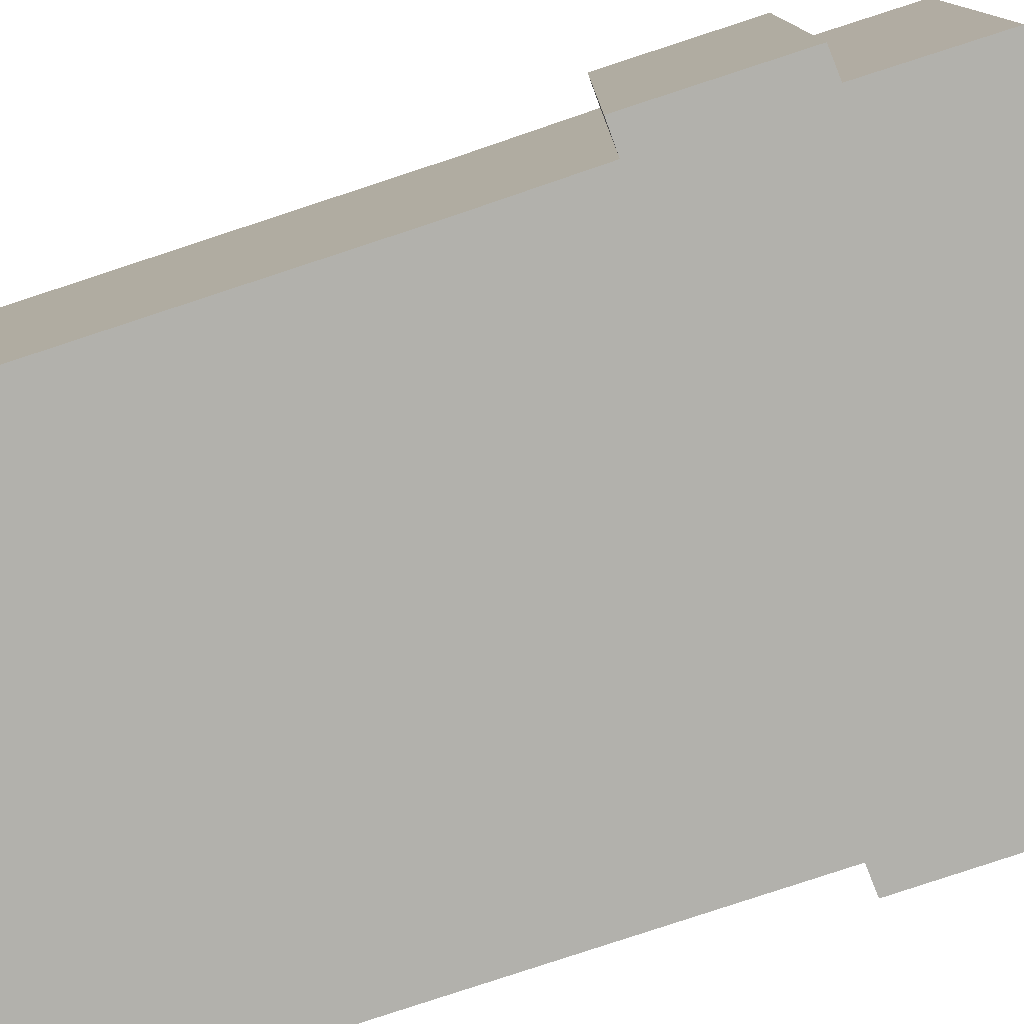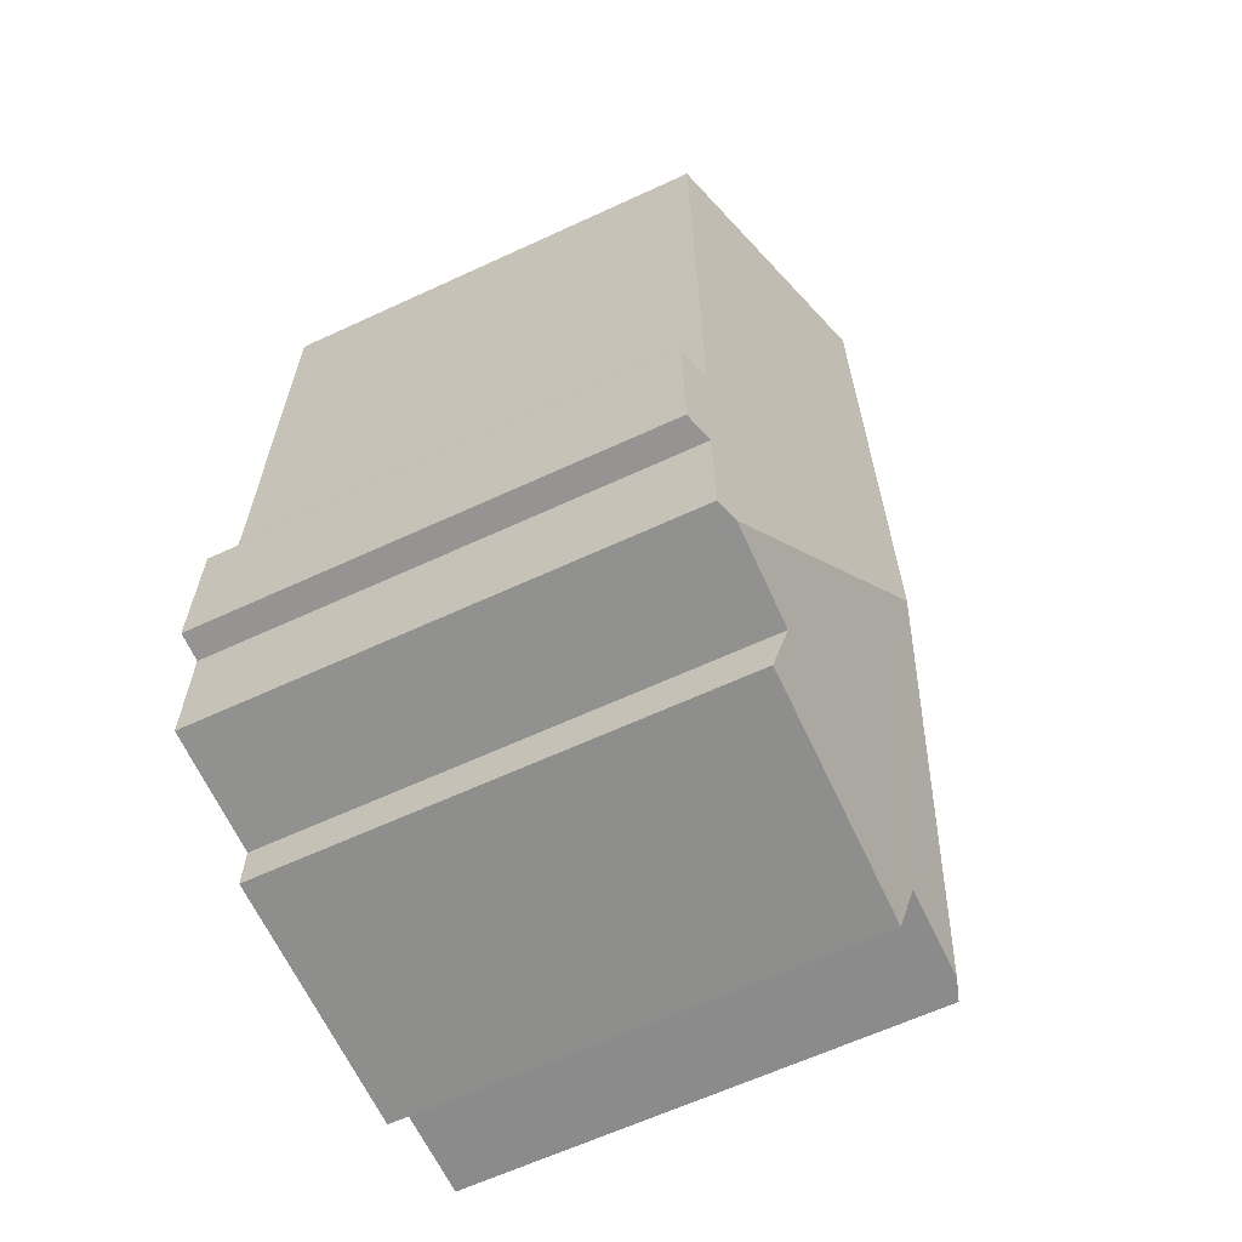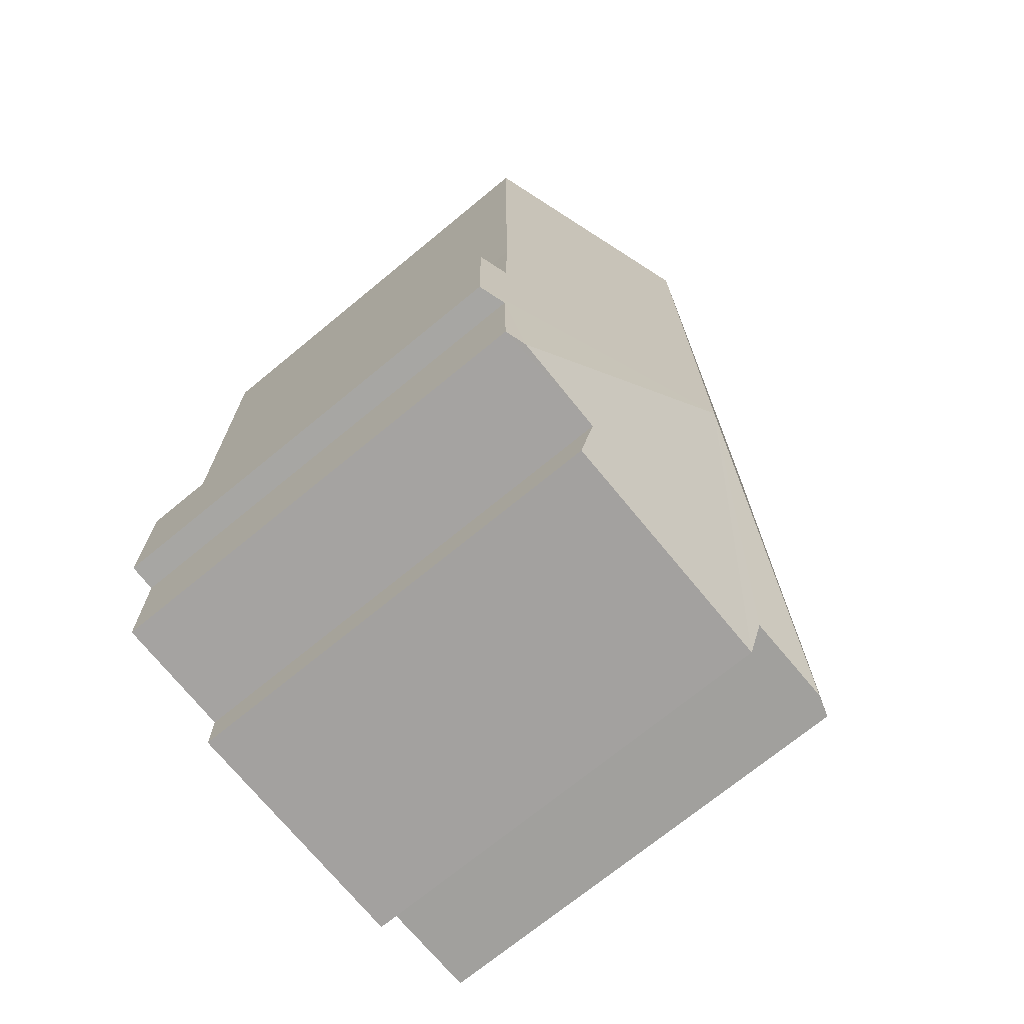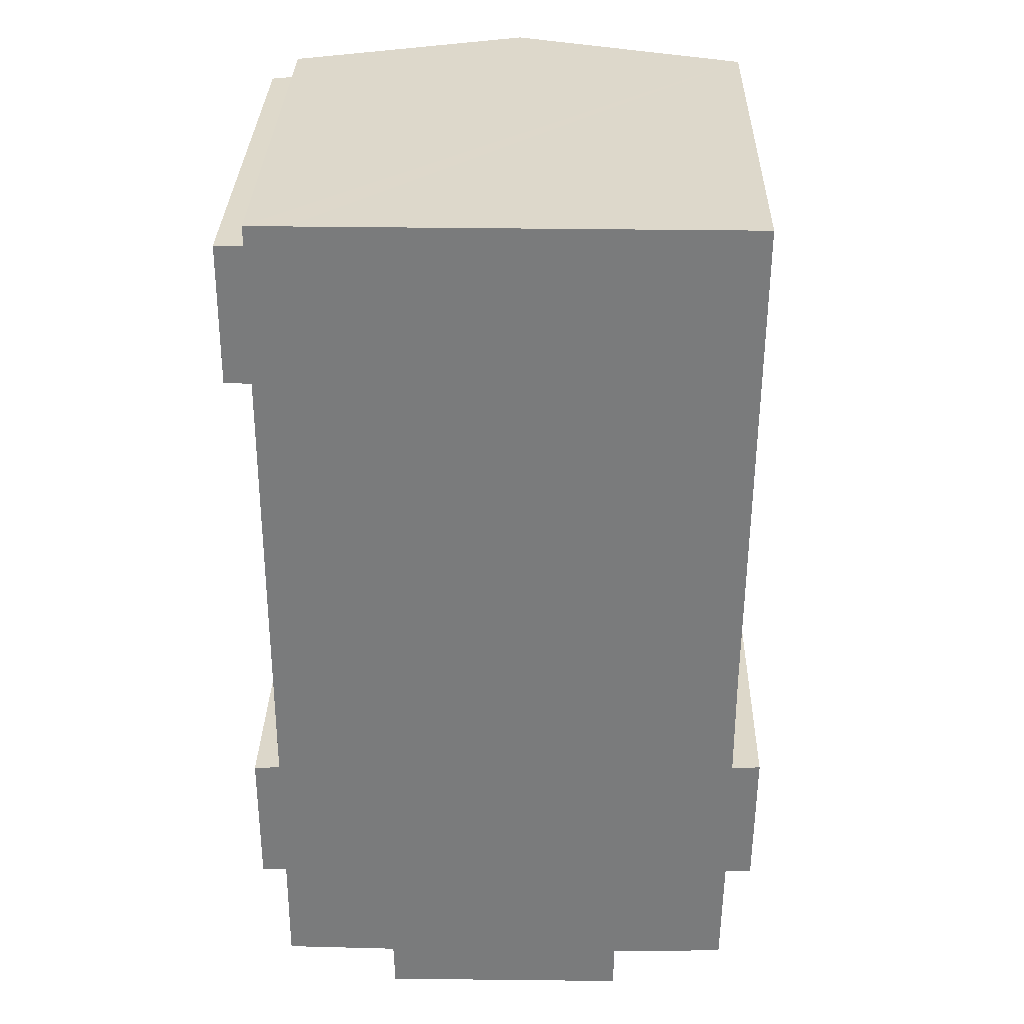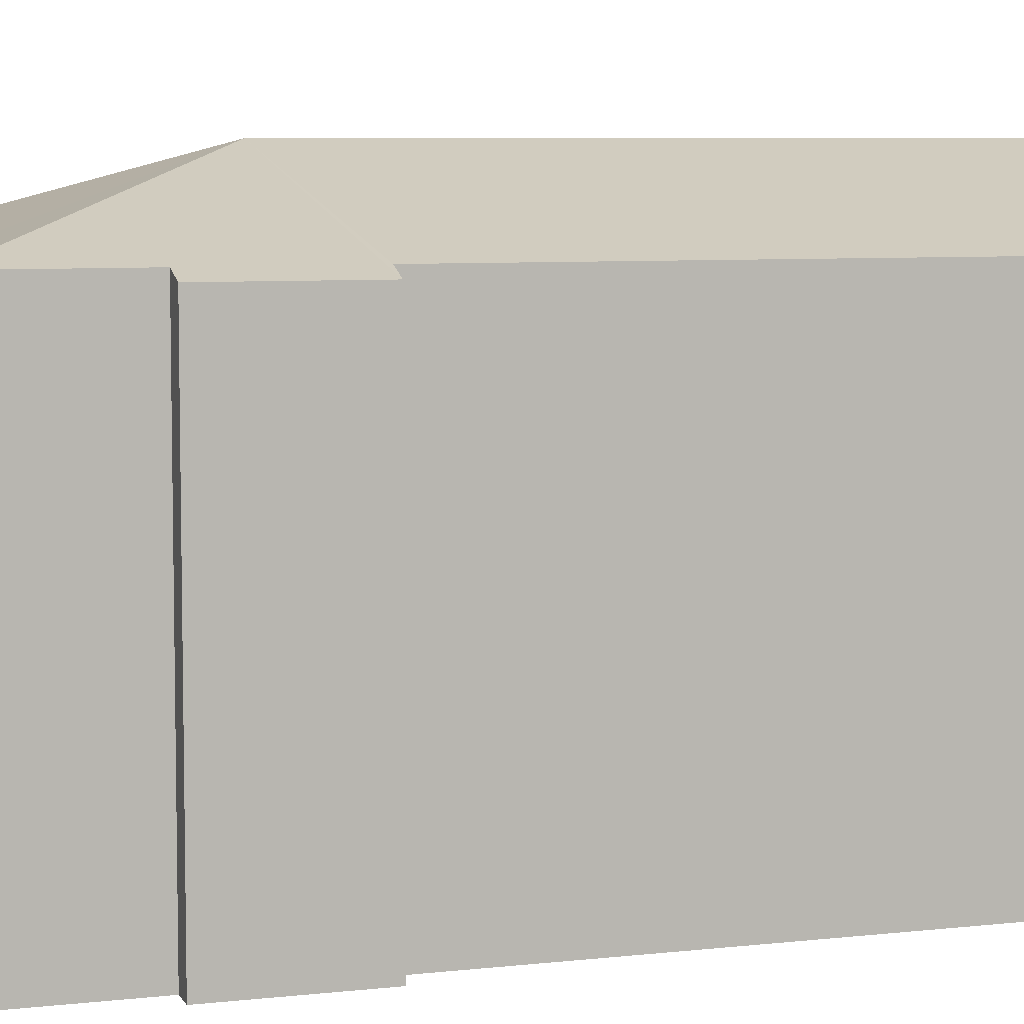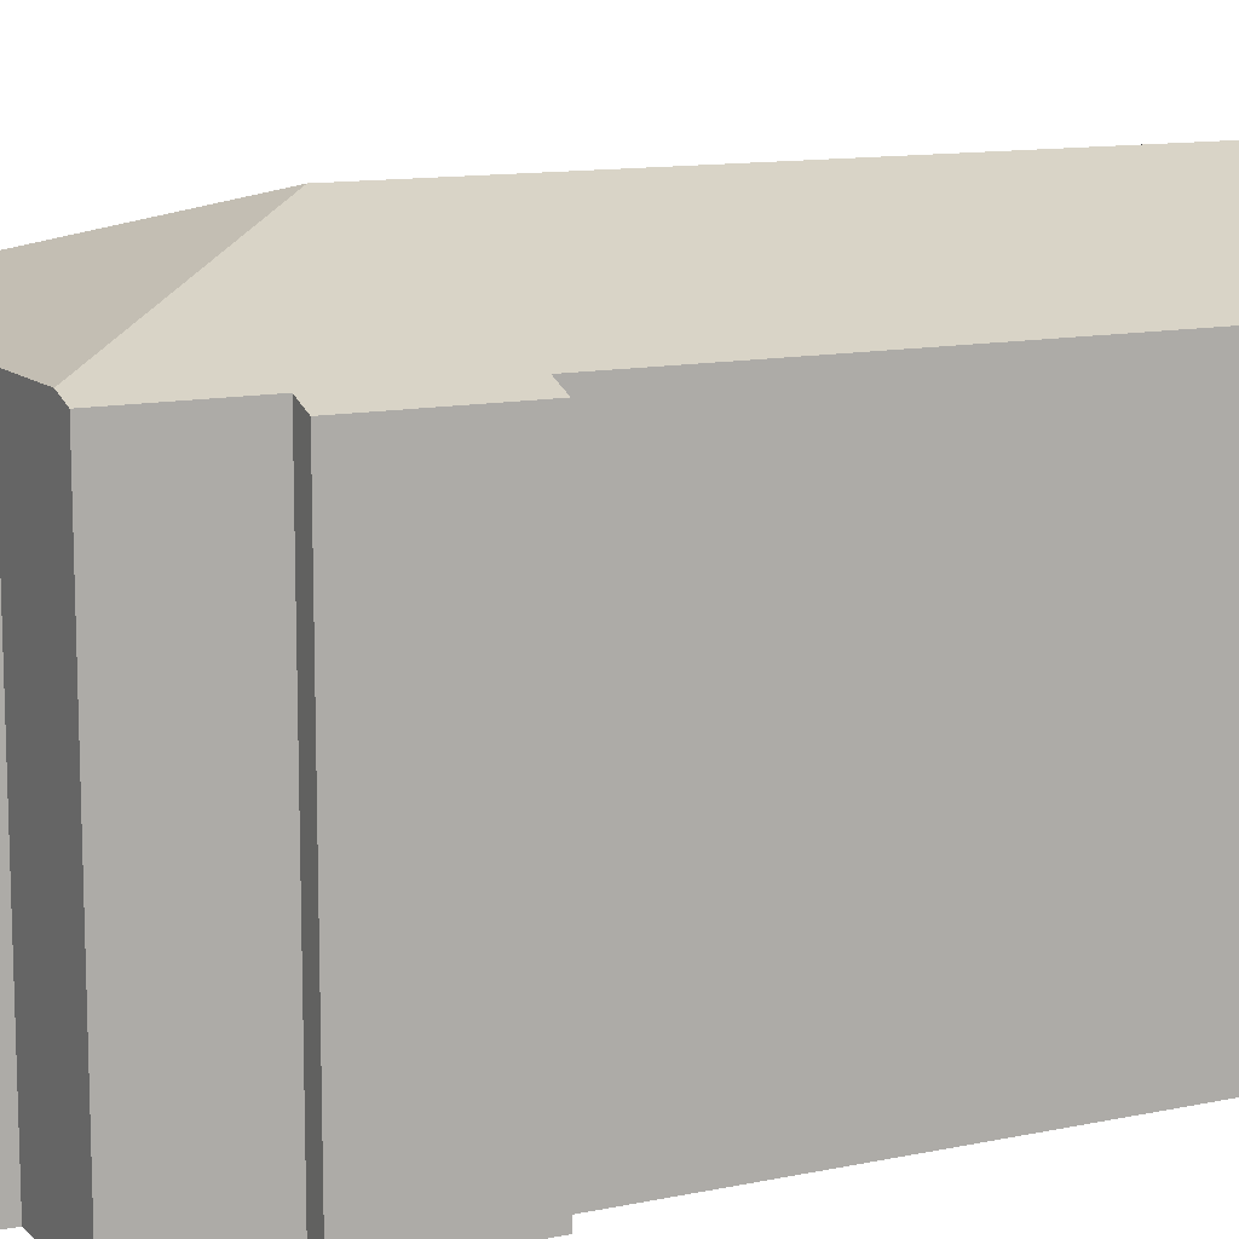
<metadata>
{"format":"obj","ext":"obj","renderer":"f3d","projection":"perspective","resolution":1024,"background":"white","views":[{"elev":-78.9,"azim":108.6,"up":"+Y"},{"elev":-64.4,"azim":114.9,"up":"+Z"},{"elev":-72.0,"azim":129.4,"up":"+Z"},{"elev":31.5,"azim":1.3,"up":"+Z"},{"elev":6.6,"azim":-108.5,"up":"+Y"},{"elev":11.8,"azim":-116.4,"up":"+Y"}]}
</metadata>
<code>
v  14.46 12.05 0.209
v  13.72 12.3 4.074
v  14.5 12.05 4.096
v  7.236 14.39 2.904
v  13.74 12.29 0.167
v  13.14 12.47 -3.005
v  13.69 12.29 -2.989
v  13.71 12.31 7.144
v  12.48 12.73 20.69
v  13.8 12.31 20.7
v  12.44 12.75 20.69
v  7.325 14.4 20.69
v  10.53 12.45 -3.08
v  10.53 12.05 -4.334
v  3.812 12.05 -4.383
v  3.784 12.45 -3.135
v  1.265 12.47 -3.104
v  1.856 12.63 20.69
v  0.795 12.29 20.15
v  0.792 12.29 20.69
v  1.897 12.65 20.69
v  0.744 12.28 16.32
v  0.022 12.05 16.35
v  0.708 12.28 3.855
v  0.002 12.05 3.816
v  0 12.06 7.384e-16
v  0.682 12.28 0.015
v  0.675 12.28 -1.845
v  0.67 12.28 -3.097
v  0.041 12.05 20.16
v  0.795 -1.234e-15 20.15
v  0.041 -1.235e-15 20.16
v  0.792 -1.267e-15 20.69
v  1.856 -1.267e-15 20.69
v  1.897 -1.267e-15 20.69
v  13.8 -1.267e-15 20.7
v  7.325 -1.267e-15 20.69
v  12.44 -1.267e-15 20.69
v  12.48 -1.267e-15 20.69
v  13.72 -2.495e-16 4.074
v  14.5 -2.508e-16 4.096
v  0.708 -2.361e-16 3.855
v  0.002 -2.337e-16 3.816
v  3.784 1.92e-16 -3.135
v  3.812 2.684e-16 -4.383
v  0.67 1.896e-16 -3.097
v  0.682 -9.185e-19 0.015
v  0.675 1.13e-16 -1.845
v  0 0 0
v  0.744 -9.996e-16 16.32
v  0.022 -1.001e-15 16.35
v  13.71 -4.374e-16 7.144
v  14.46 -1.28e-17 0.209
v  13.69 1.83e-16 -2.989
v  13.74 -1.023e-17 0.167
v  10.53 1.886e-16 -3.08
v  10.53 2.654e-16 -4.334
v  13.14 1.84e-16 -3.005
v  1.265 1.901e-16 -3.104
g defaultobject
f 1 2 3
f 2 1 4
f 4 1 5
f 4 5 6
f 6 5 7
f 8 9 10
f 9 8 11
f 11 8 12
f 12 8 4
f 4 8 2
f 13 4 6
f 4 13 14
f 4 14 15
f 4 15 16
f 17 4 16
f 18 19 20
f 19 18 21
f 19 21 12
f 19 12 4
f 19 4 22
f 19 22 23
f 22 4 24
f 24 4 25
f 25 4 26
f 26 4 27
f 27 4 17
f 27 17 28
f 28 17 29
f 23 30 19
f 30 31 19
f 31 30 32
f 33 18 20
f 18 33 21
f 21 33 12
f 12 33 11
f 11 33 9
f 9 33 10
f 10 33 34
f 10 34 35
f 10 35 36
f 36 35 37
f 36 37 38
f 36 38 39
f 40 3 2
f 3 40 41
f 25 42 24
f 42 25 43
f 31 20 19
f 20 31 33
f 15 44 16
f 44 15 45
f 46 28 29
f 28 46 27
f 27 46 47
f 47 46 48
f 49 25 26
f 25 49 43
f 42 22 24
f 22 42 50
f 23 32 30
f 32 23 51
f 36 8 10
f 8 36 52
f 8 52 2
f 2 52 40
f 3 53 1
f 53 3 41
f 5 54 7
f 54 5 55
f 56 14 13
f 14 56 57
f 1 55 5
f 55 1 53
f 7 13 6
f 13 7 56
f 56 7 54
f 56 54 58
f 14 45 15
f 45 14 57
f 44 17 16
f 17 44 29
f 29 44 46
f 46 44 59
f 47 26 27
f 26 47 49
f 50 23 22
f 23 50 51
f 53 40 55
f 40 53 41
f 59 48 46
f 48 59 47
f 47 59 42
f 42 59 50
f 50 59 31
f 31 59 33
f 33 59 34
f 34 59 44
f 34 44 35
f 35 44 37
f 37 44 45
f 37 45 57
f 37 57 56
f 37 56 38
f 38 56 58
f 38 58 39
f 39 58 36
f 36 58 52
f 52 58 54
f 52 54 40
f 40 54 55
f 50 32 51
f 32 50 31
f 47 43 49
f 43 47 42

</code>
